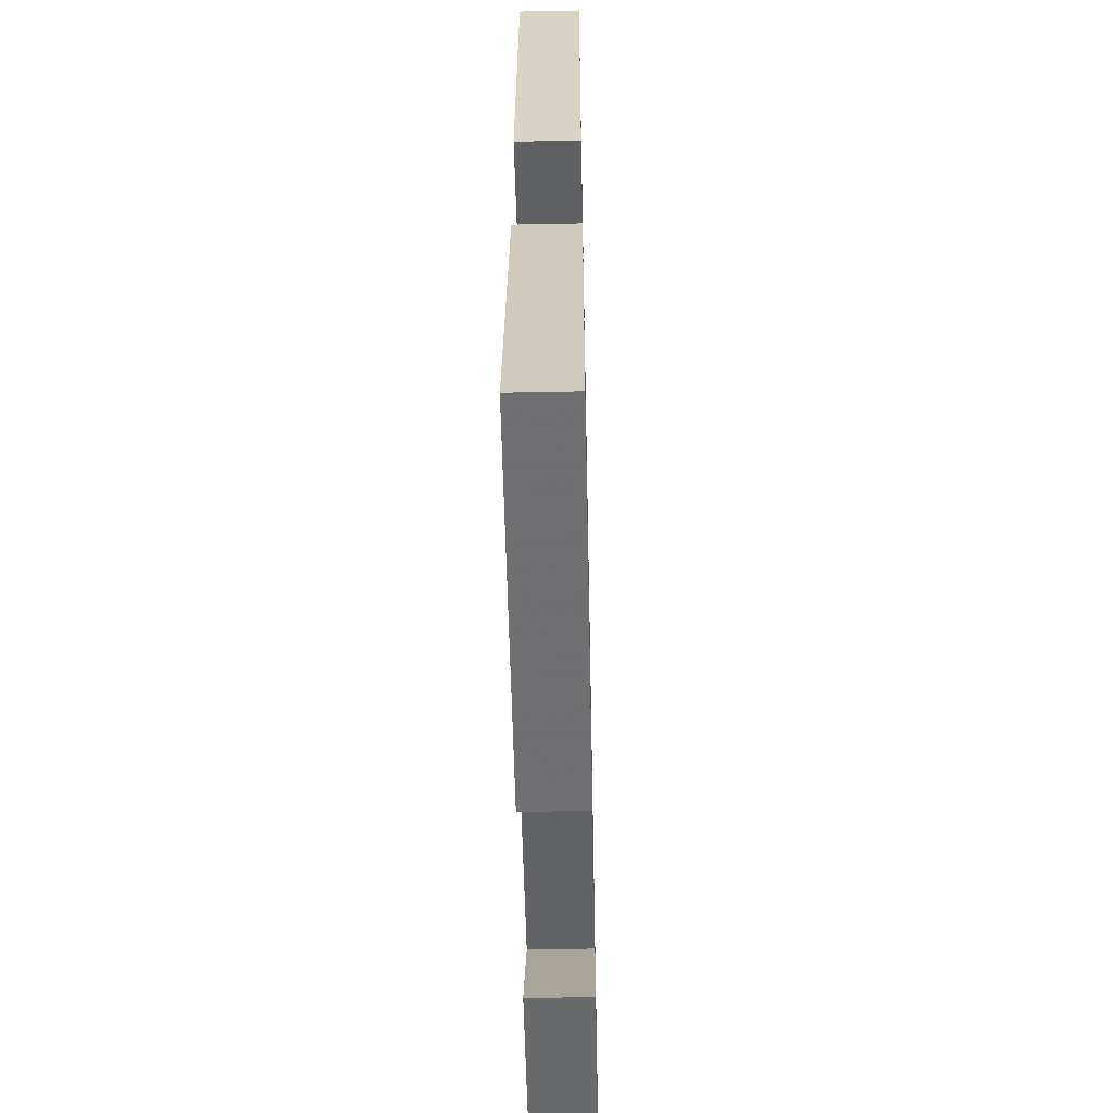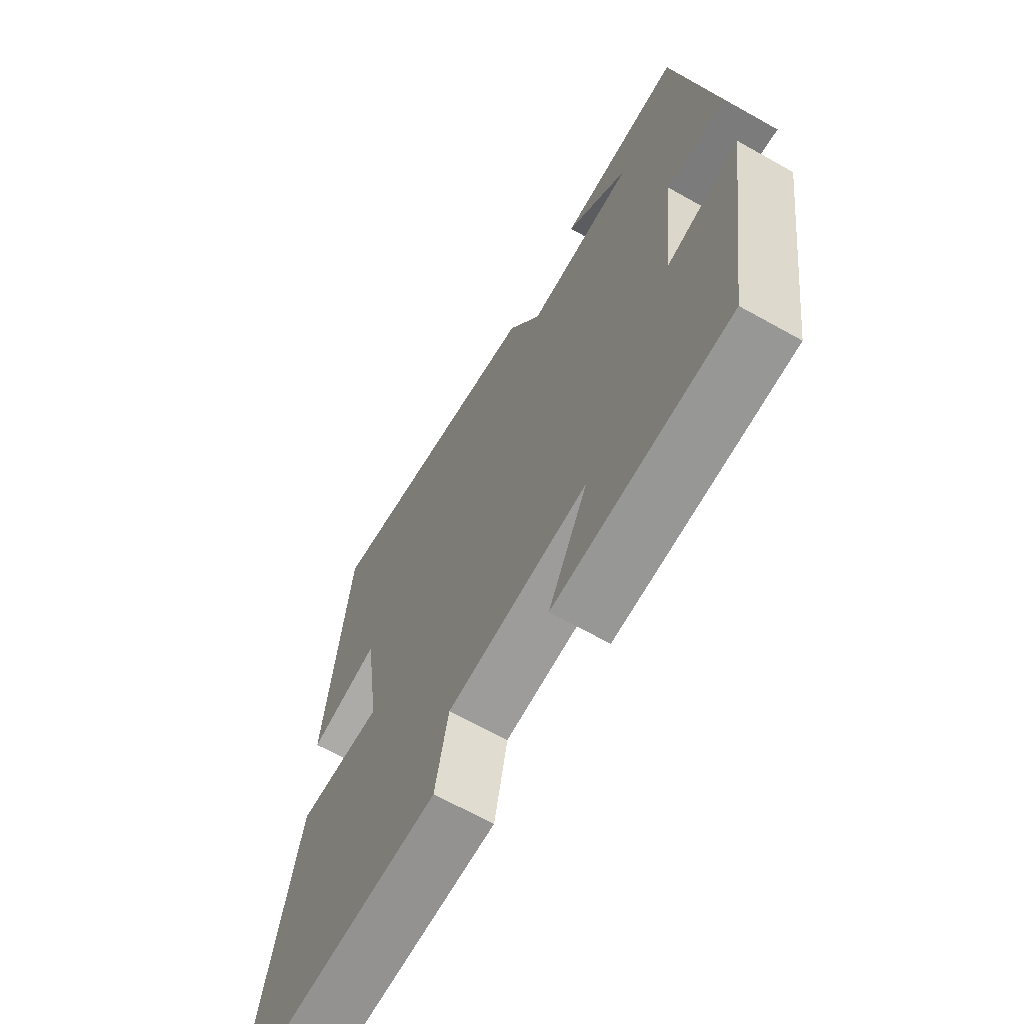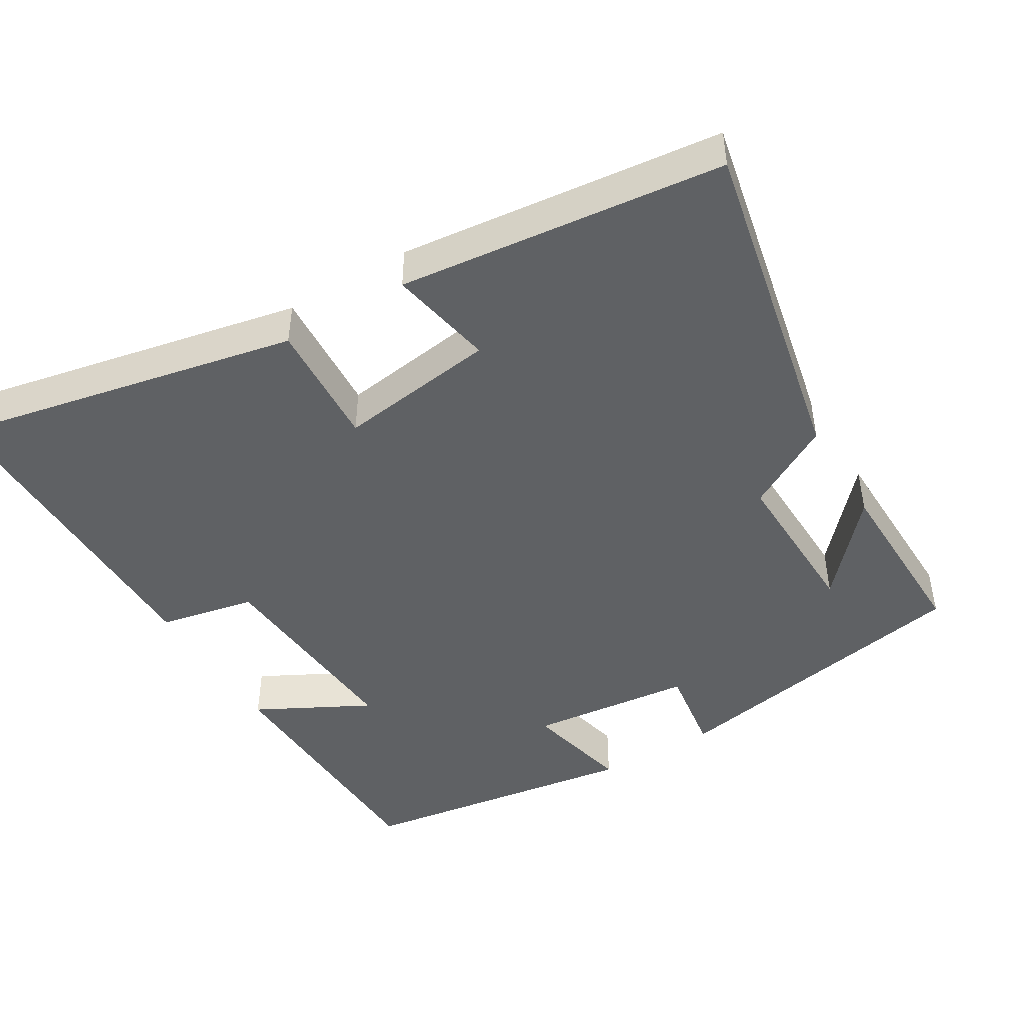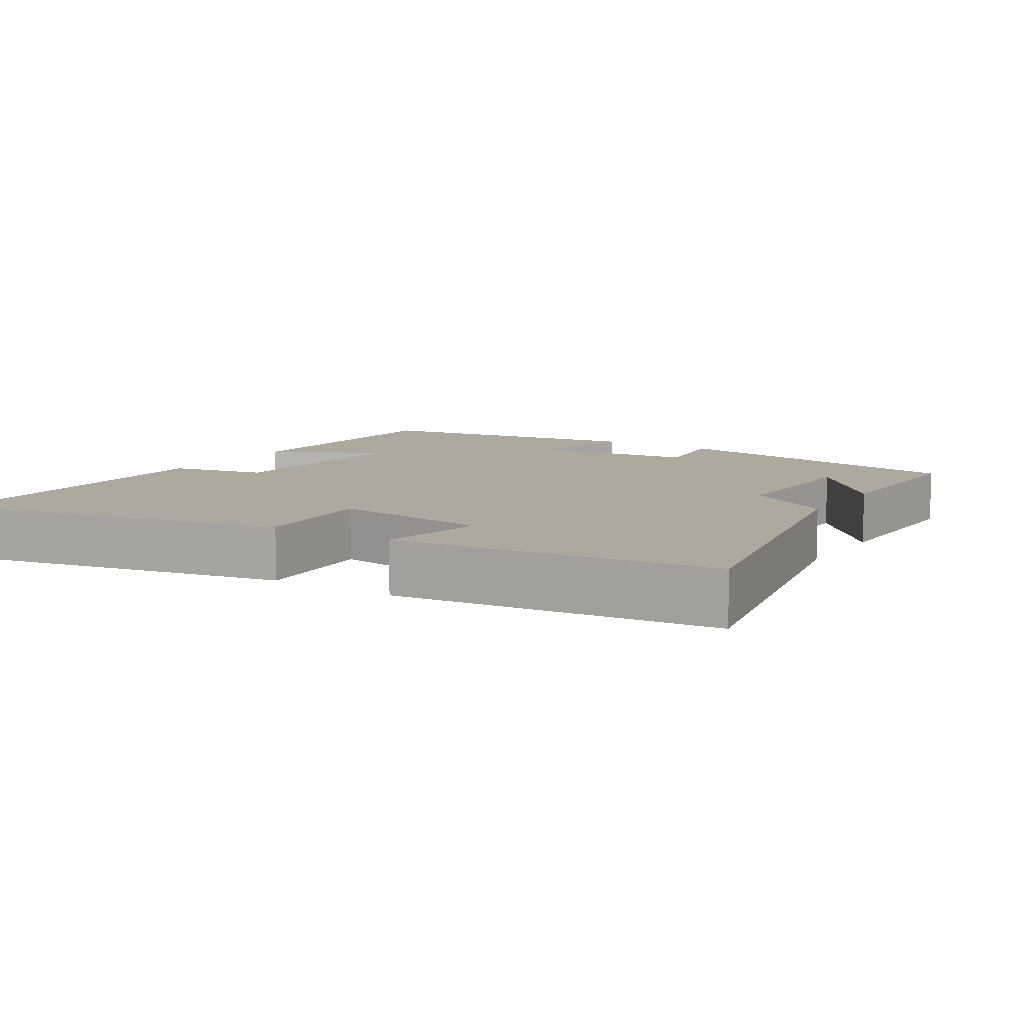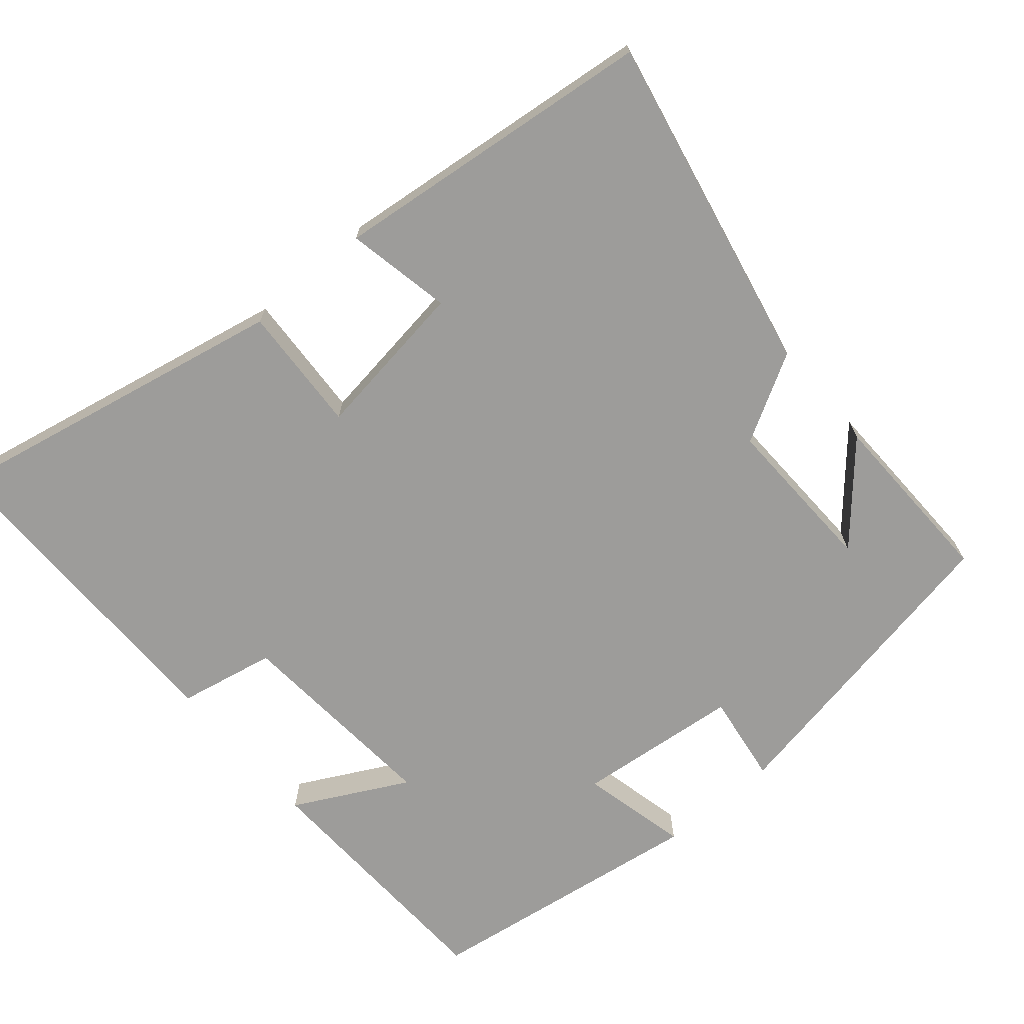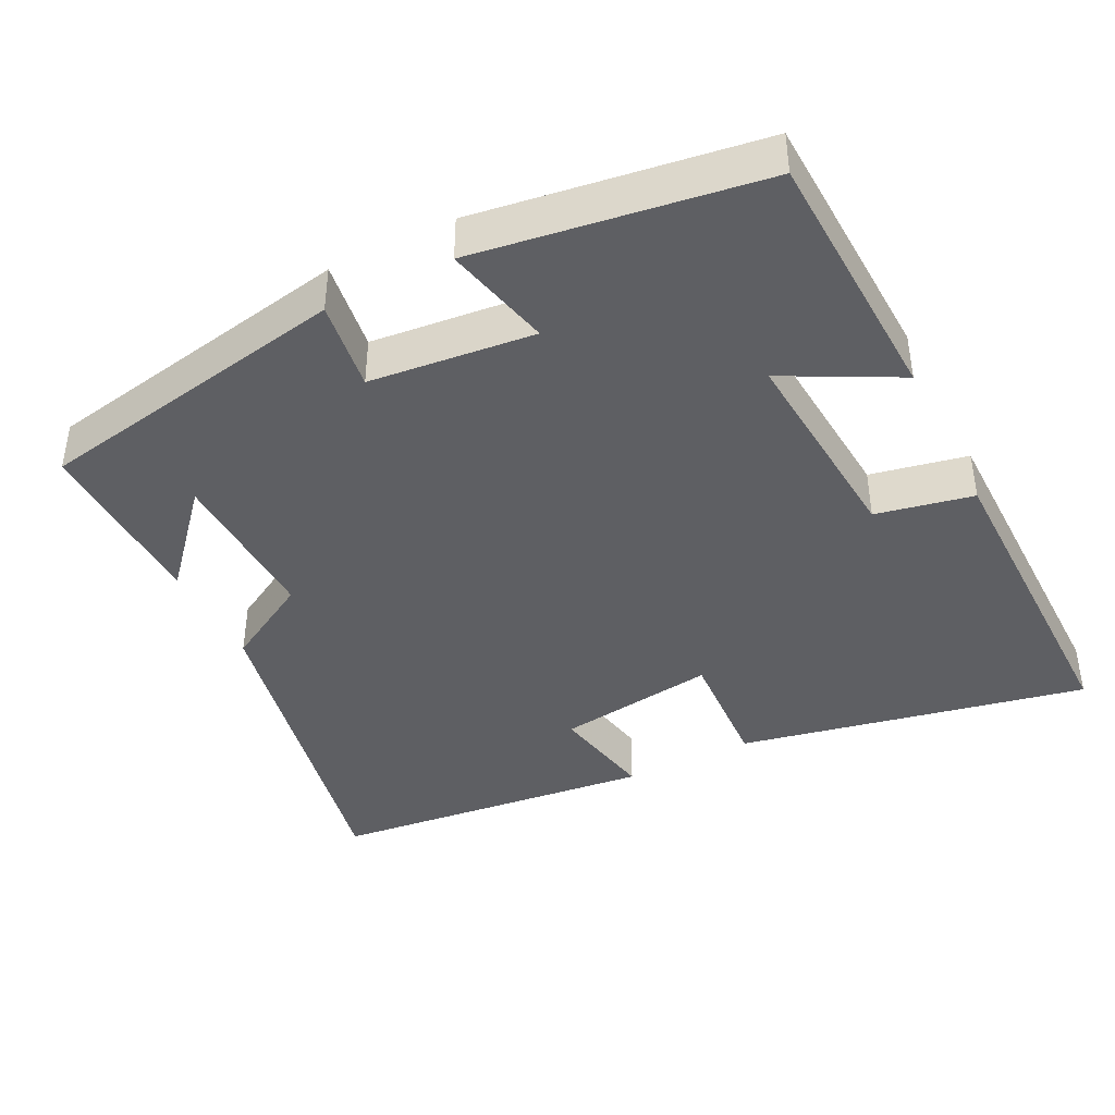
<metadata>
{"format":"obj","ext":"obj","renderer":"f3d","projection":"perspective","resolution":1024,"background":"white","views":[{"elev":-55.0,"azim":-88.8,"up":"+Z"},{"elev":-66.2,"azim":60.6,"up":"+Z"},{"elev":-46.1,"azim":-59.0,"up":"+Y"},{"elev":9.1,"azim":-57.6,"up":"+Y"},{"elev":-70.1,"azim":-49.4,"up":"+Y"},{"elev":-41.2,"azim":116.9,"up":"+Y"}]}
</metadata>
<code>
v -0.598 0.07 -0.502
v -0.5 0.07 -0.027
v -0.326 0.07 -0.037
v -0.356 0.07 0.181
v -0.5 0.07 0.153
v -0.45 0.07 0.597
v 0.013 0.07 0.5
v 0.08 0.07 0.381
v 0.3 0.07 0.387
v 0.173 0.07 0.5
v 0.421 0.07 0.505
v 0.5 0.07 0.073
v 0.377 0.07 0.091
v 0.353 0.07 -0.133
v 0.5 0.07 -0.099
v 0.442 0.07 -0.487
v 0.086 0.07 -0.5
v 0.167 0.07 -0.346
v -0.121 0.07 -0.368
v -0.148 0.07 -0.5
v -0.598 0 -0.502
v -0.5 0 -0.027
v -0.326 0 -0.037
v -0.356 0 0.181
v -0.5 0 0.153
v -0.45 0 0.597
v 0.013 0 0.5
v 0.08 0 0.381
v 0.3 0 0.387
v 0.173 0 0.5
v 0.421 0 0.505
v 0.5 0 0.073
v 0.377 0 0.091
v 0.353 0 -0.133
v 0.5 0 -0.099
v 0.442 0 -0.487
v 0.086 0 -0.5
v 0.167 0 -0.346
v -0.121 0 -0.368
v -0.148 0 -0.5
f 1 2 3
f 20 1 3
f 19 20 3
f 18 19 3 4
f 16 17 18
f 15 16 18
f 14 15 18
f 13 14 18 4
f 11 12 13
f 9 10 11
f 9 11 13
f 8 9 13 4
f 6 7 8
f 5 6 8
f 4 5 8
f 23 22 21
f 23 21 40
f 23 40 39
f 24 23 39 38
f 38 37 36
f 38 36 35
f 38 35 34
f 24 38 34 33
f 33 32 31
f 31 30 29
f 33 31 29
f 24 33 29 28
f 28 27 26
f 28 26 25
f 28 25 24
f 1 21 22 2
f 2 22 23 3
f 3 23 24 4
f 4 24 25 5
f 5 25 26 6
f 6 26 27 7
f 7 27 28 8
f 8 28 29 9
f 9 29 30 10
f 10 30 31 11
f 11 31 32 12
f 12 32 33 13
f 13 33 34 14
f 14 34 35 15
f 15 35 36 16
f 16 36 37 17
f 17 37 38 18
f 18 38 39 19
f 19 39 40 20
f 20 40 21 1

</code>
